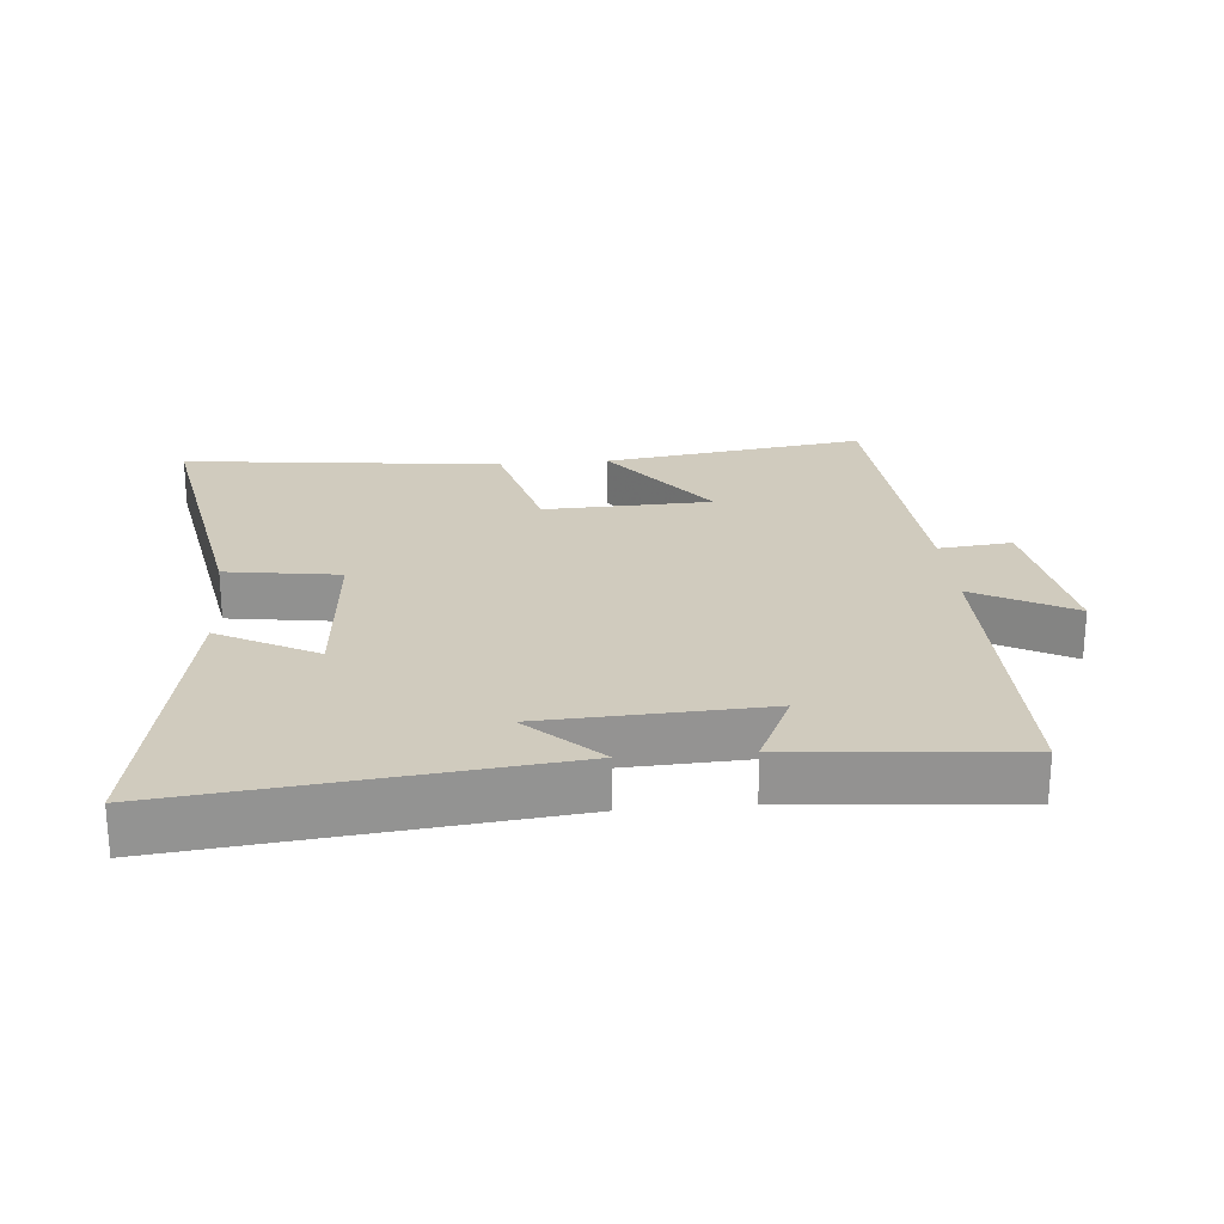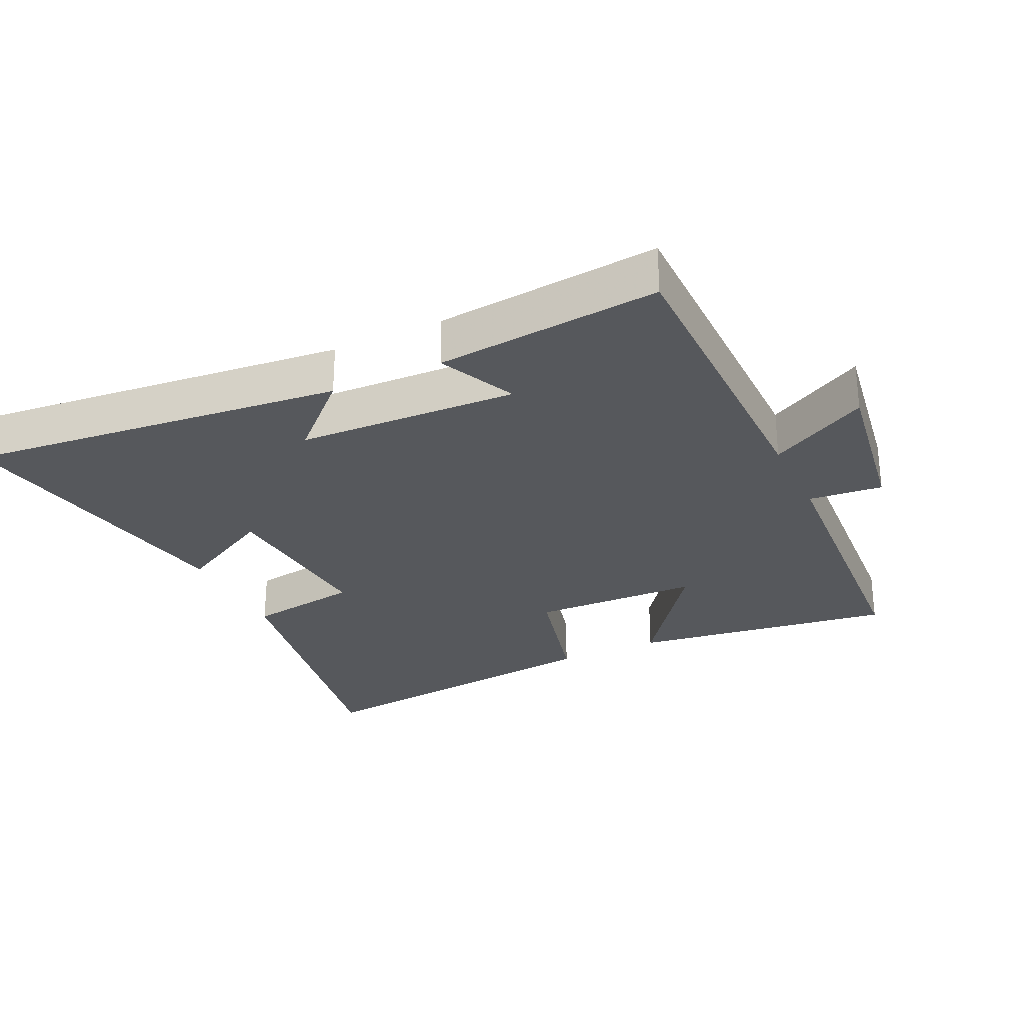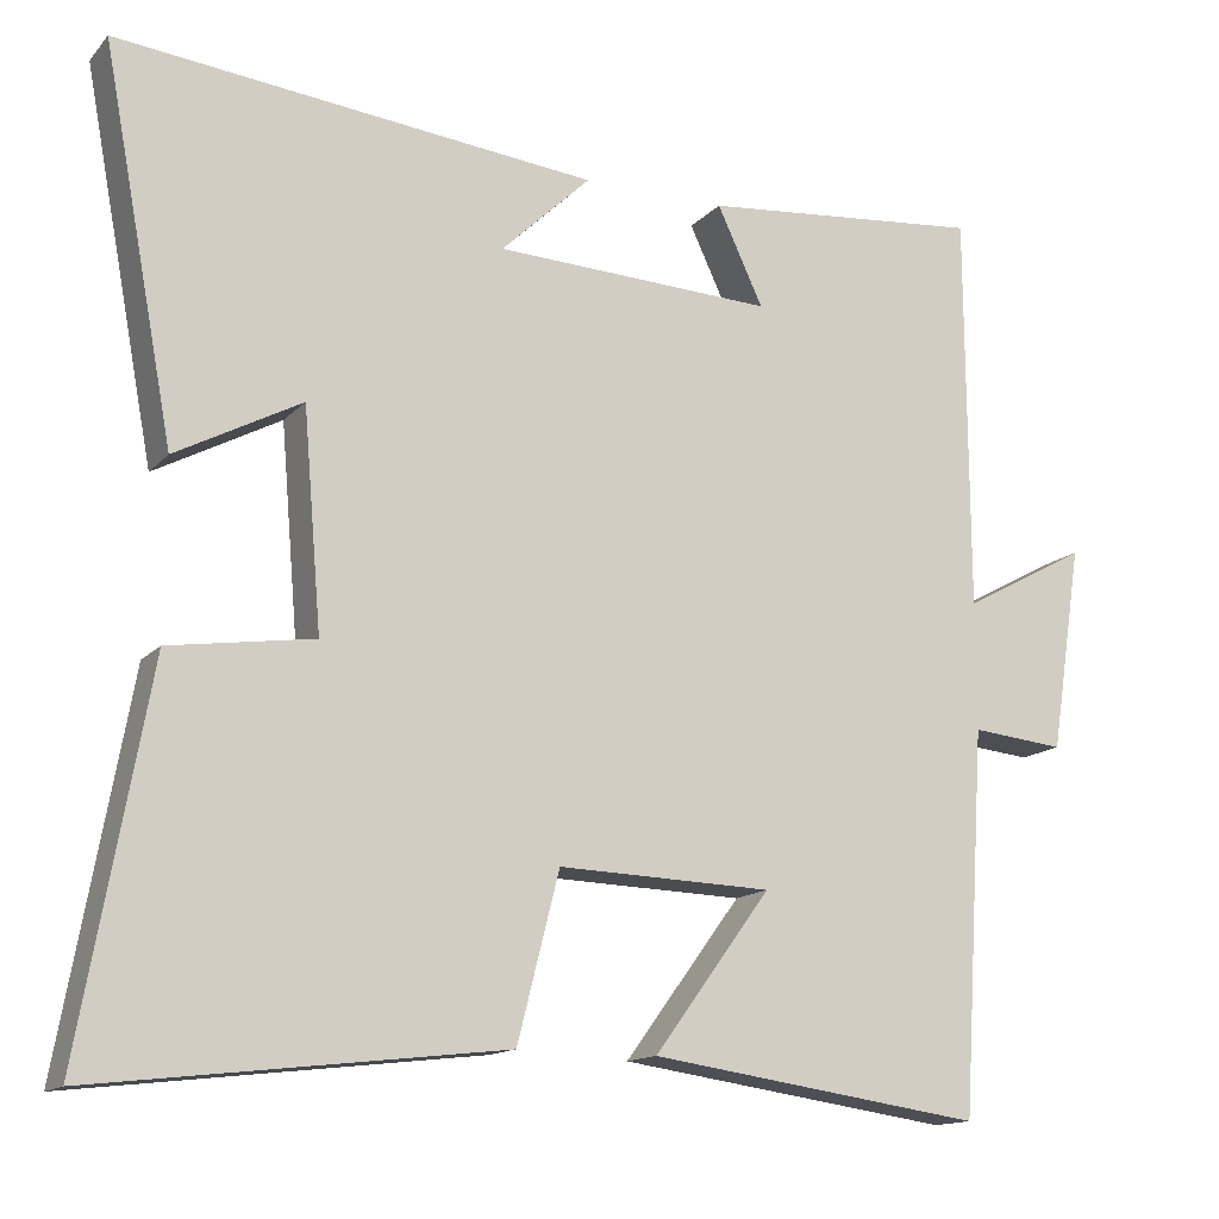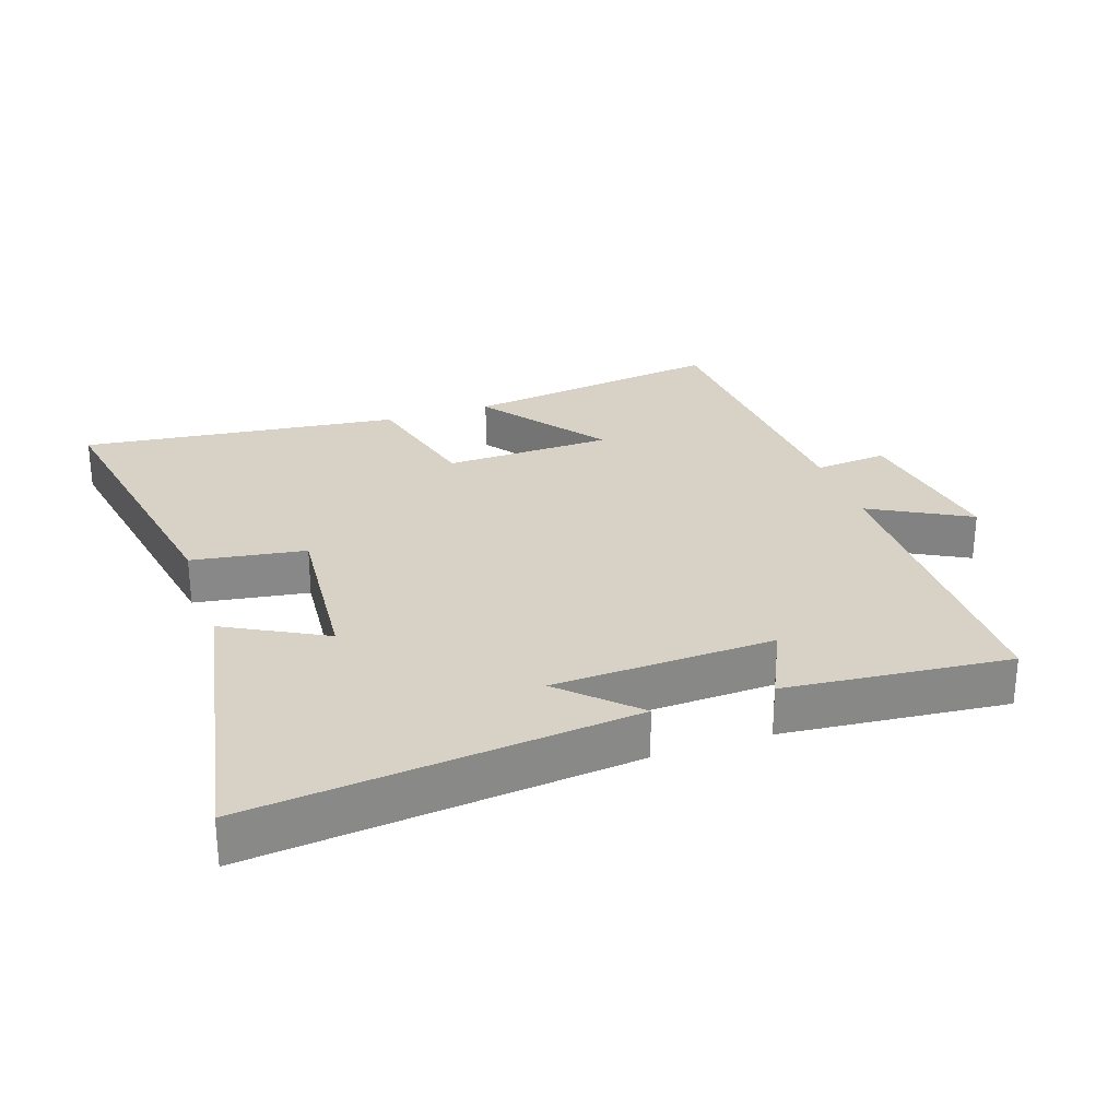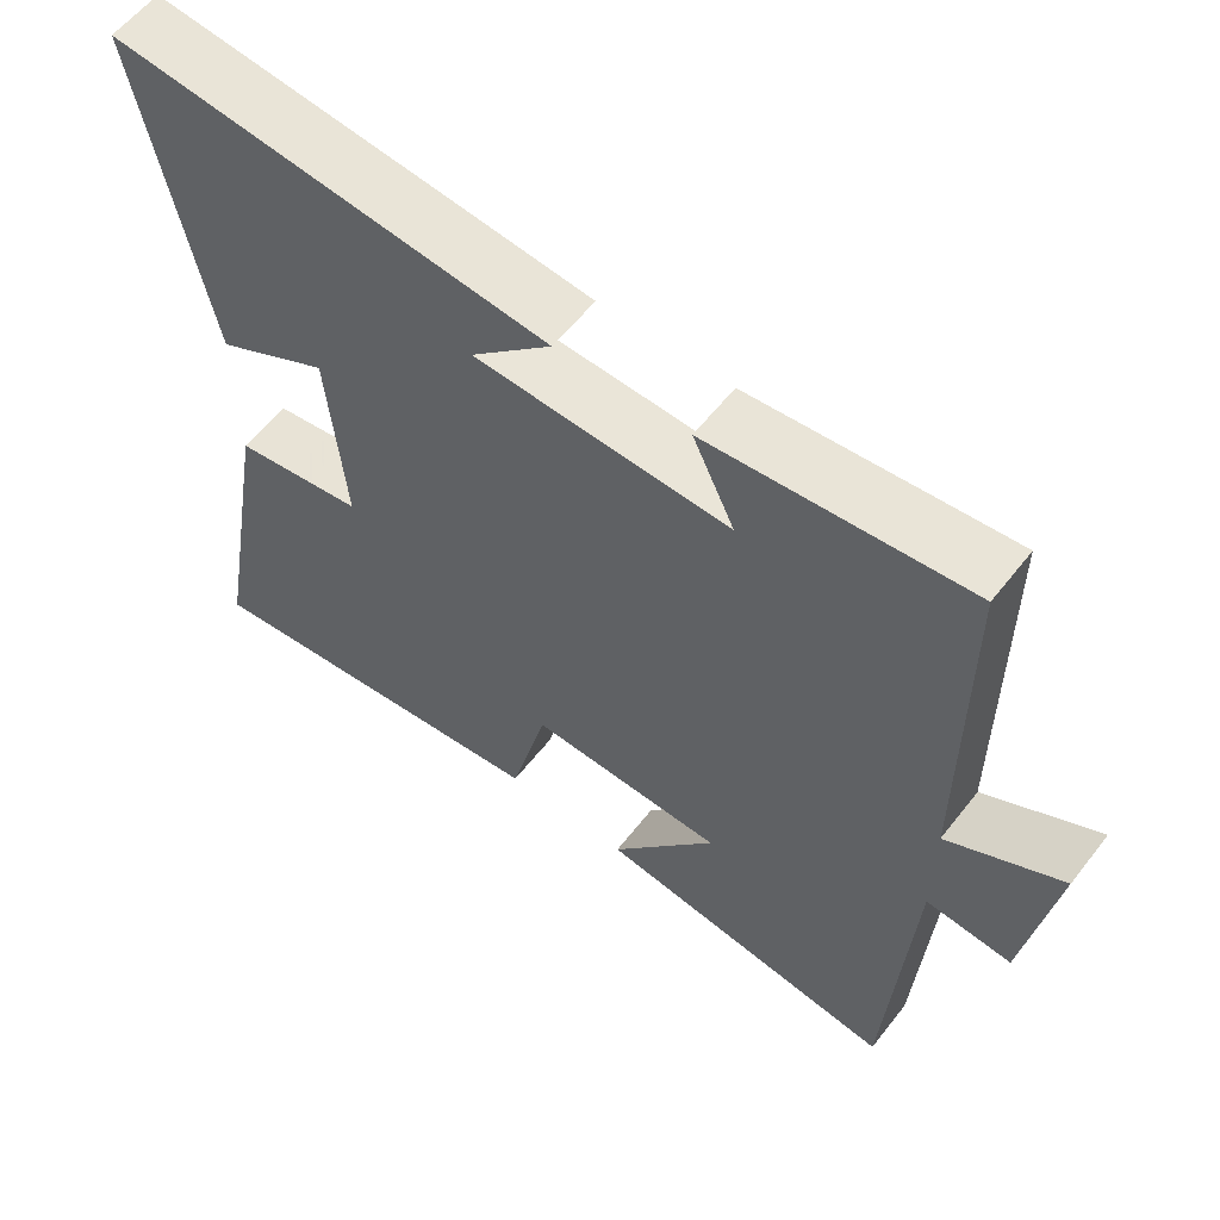
<metadata>
{"format":"obj","ext":"obj","renderer":"f3d","projection":"perspective","resolution":1024,"background":"white","views":[{"elev":23.6,"azim":-5.2,"up":"+Y"},{"elev":-28.1,"azim":25.4,"up":"+Y"},{"elev":-14.3,"azim":-26.3,"up":"+Z"},{"elev":27.5,"azim":-18.7,"up":"+Y"},{"elev":58.8,"azim":37.7,"up":"+Z"}]}
</metadata>
<code>
v -0.581 0.07 -0.557
v -0.5 0.07 -0.105
v -0.328 0.07 -0.079
v -0.35 0.07 0.181
v -0.5 0.07 0.101
v -0.586 0.07 0.56
v -0.013 0.07 0.5
v -0.12 0.07 0.397
v 0.214 0.07 0.383
v 0.159 0.07 0.5
v 0.498 0.07 0.532
v 0.5 0.07 0.054
v 0.65 0.07 0.135
v 0.612 0.07 -0.111
v 0.5 0.07 -0.1
v 0.471 0.07 -0.557
v 0.071 0.07 -0.5
v 0.211 0.07 -0.31
v -0.045 0.07 -0.302
v -0.095 0.07 -0.5
v -0.581 0 -0.557
v -0.5 0 -0.105
v -0.328 0 -0.079
v -0.35 0 0.181
v -0.5 0 0.101
v -0.586 0 0.56
v -0.013 0 0.5
v -0.12 0 0.397
v 0.214 0 0.383
v 0.159 0 0.5
v 0.498 0 0.532
v 0.5 0 0.054
v 0.65 0 0.135
v 0.612 0 -0.111
v 0.5 0 -0.1
v 0.471 0 -0.557
v 0.071 0 -0.5
v 0.211 0 -0.31
v -0.045 0 -0.302
v -0.095 0 -0.5
f 1 2 3
f 20 1 3
f 19 20 3
f 18 19 3 4
f 15 16 17 18
f 15 18 4
f 12 13 14 15
f 11 12 15
f 10 11 15
f 9 10 15
f 8 9 15 4
f 6 7 8
f 5 6 8
f 4 5 8
f 23 22 21
f 23 21 40
f 23 40 39
f 24 23 39 38
f 38 37 36 35
f 24 38 35
f 35 34 33 32
f 35 32 31
f 35 31 30
f 35 30 29
f 24 35 29 28
f 28 27 26
f 28 26 25
f 28 25 24
f 1 21 22 2
f 2 22 23 3
f 3 23 24 4
f 4 24 25 5
f 5 25 26 6
f 6 26 27 7
f 7 27 28 8
f 8 28 29 9
f 9 29 30 10
f 10 30 31 11
f 11 31 32 12
f 12 32 33 13
f 13 33 34 14
f 14 34 35 15
f 15 35 36 16
f 16 36 37 17
f 17 37 38 18
f 18 38 39 19
f 19 39 40 20
f 20 40 21 1

</code>
